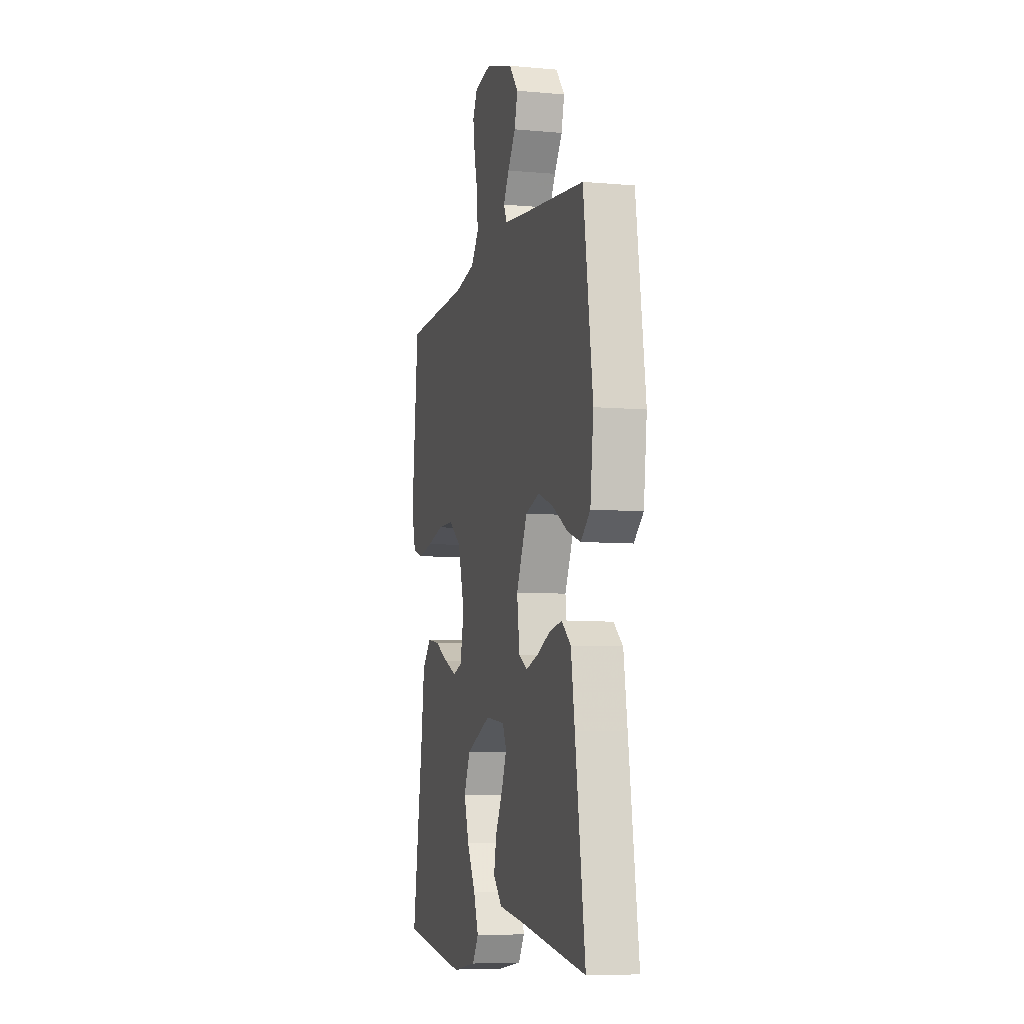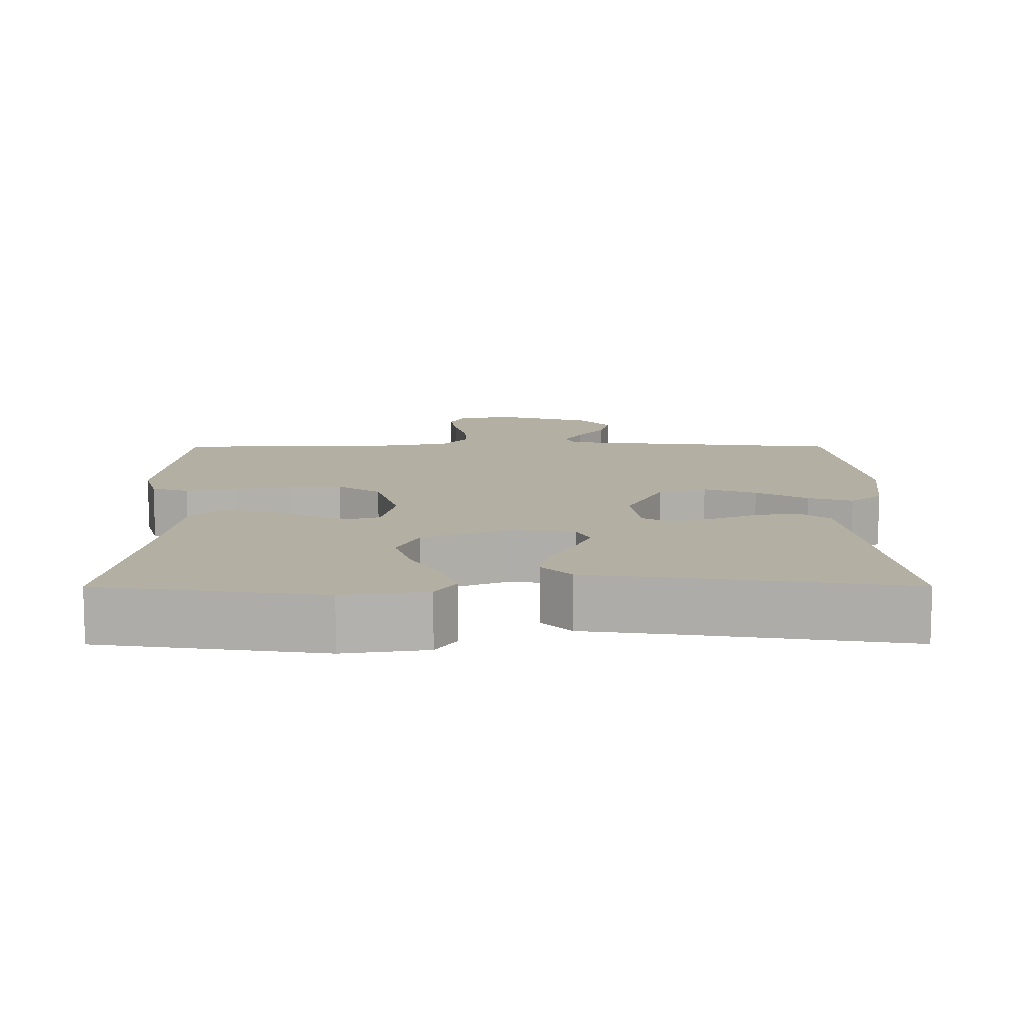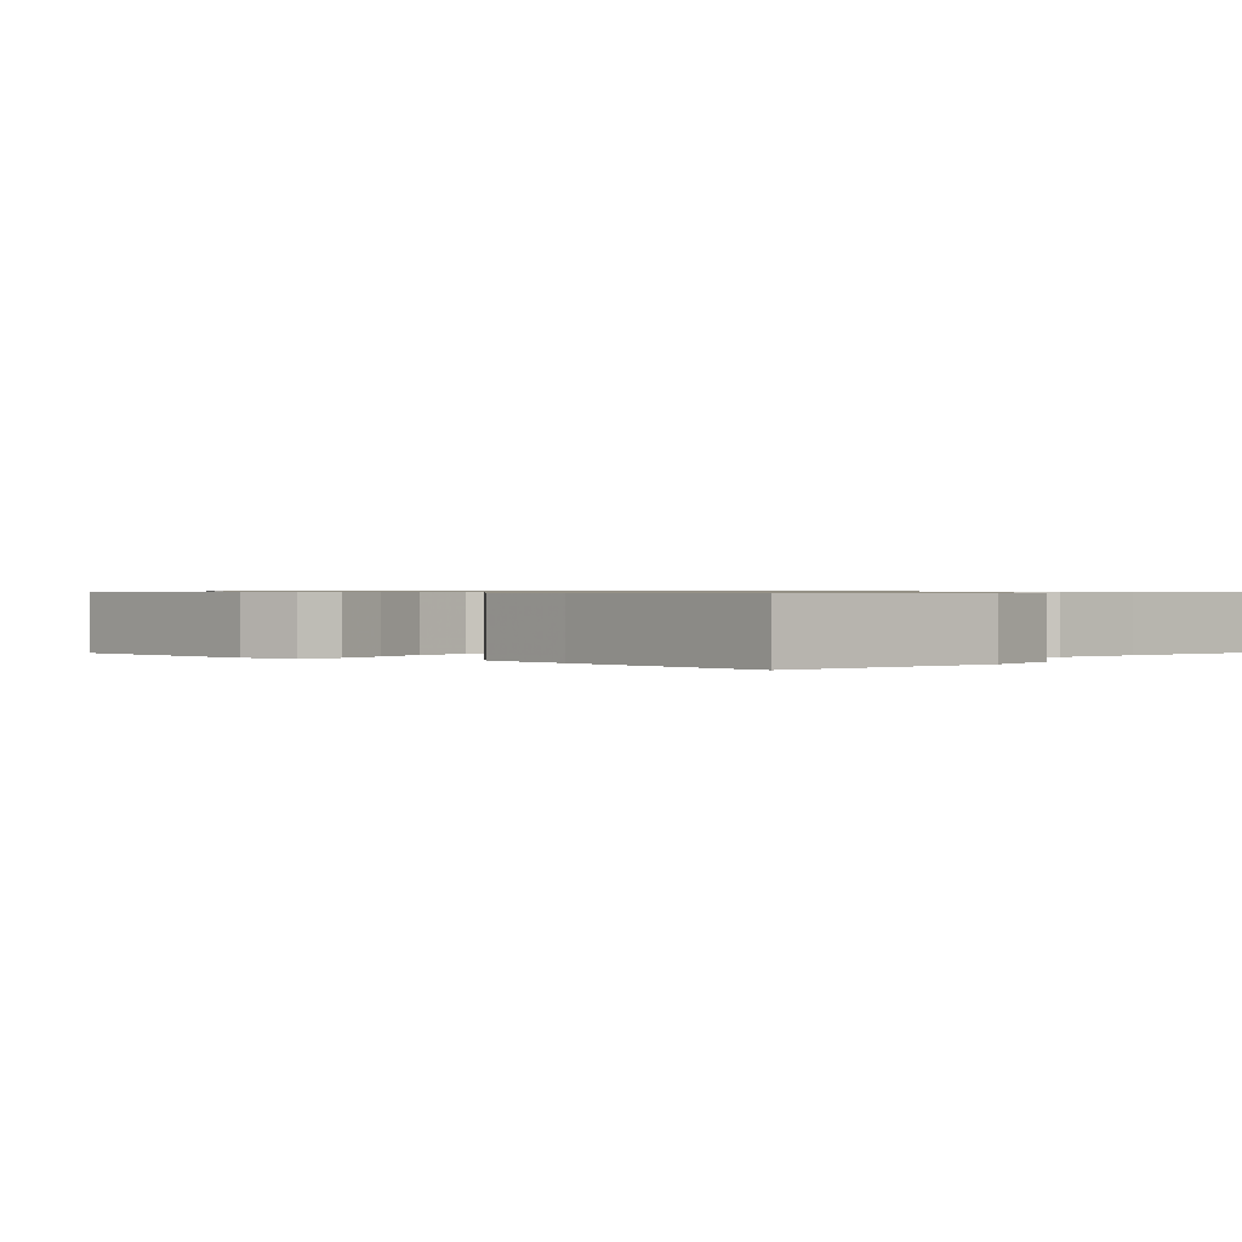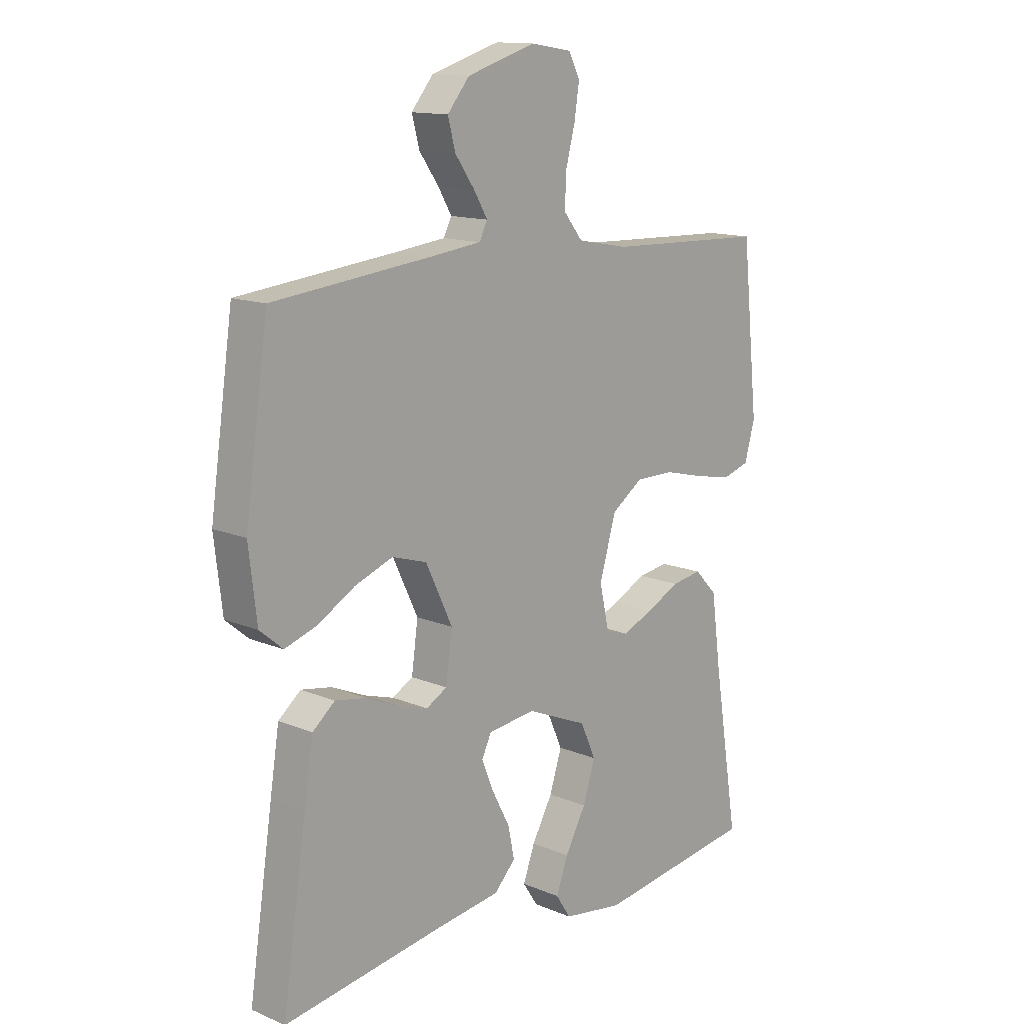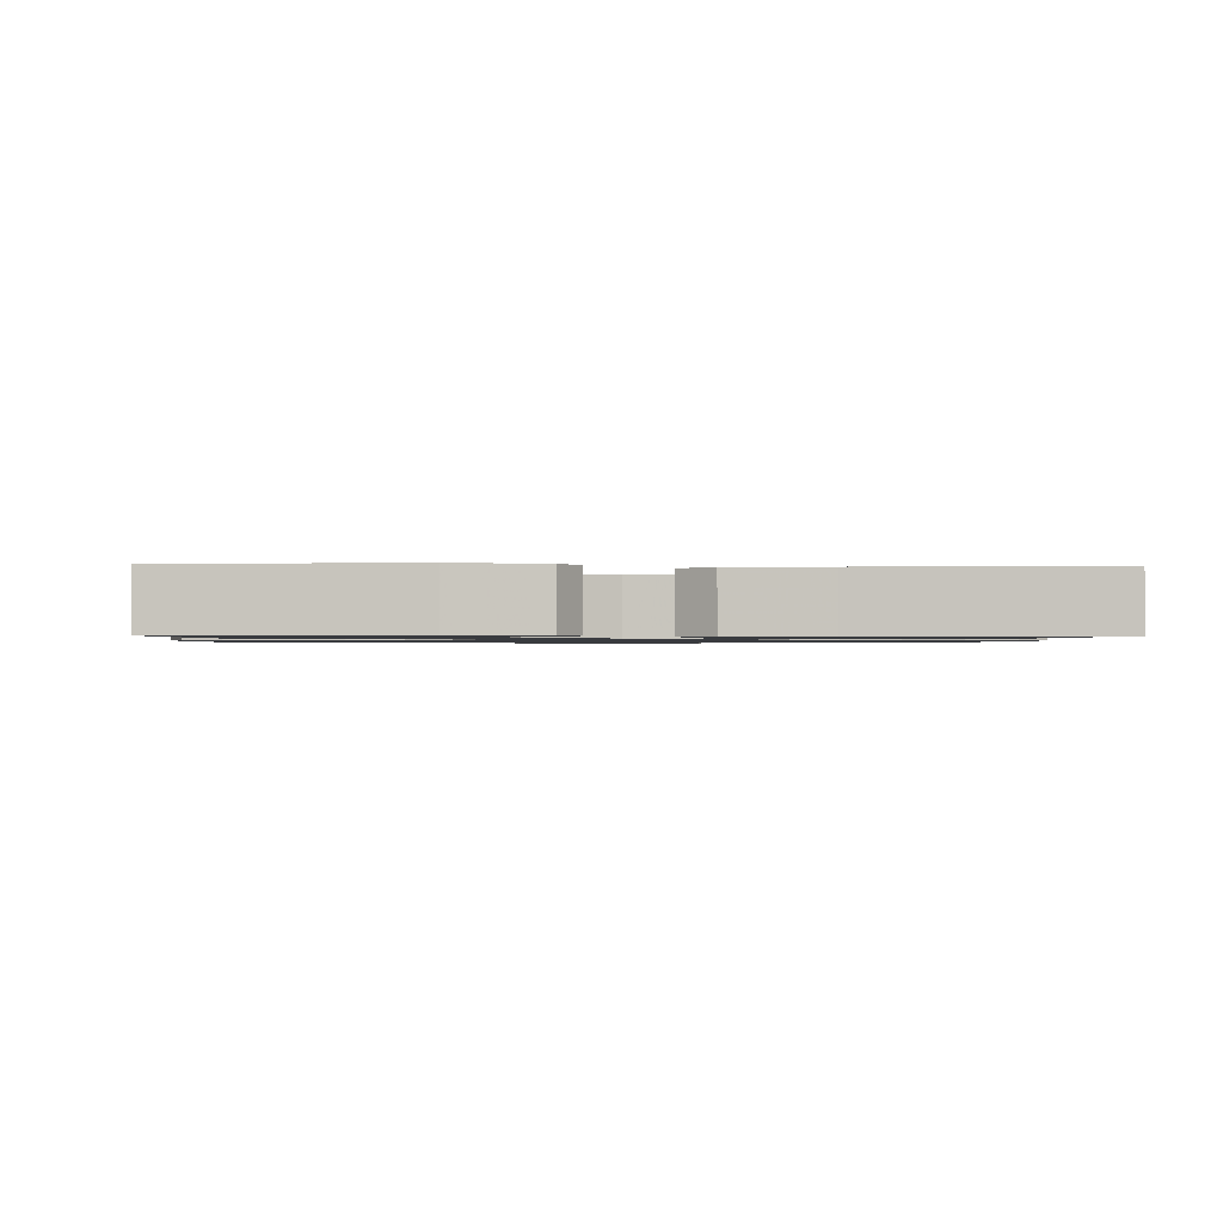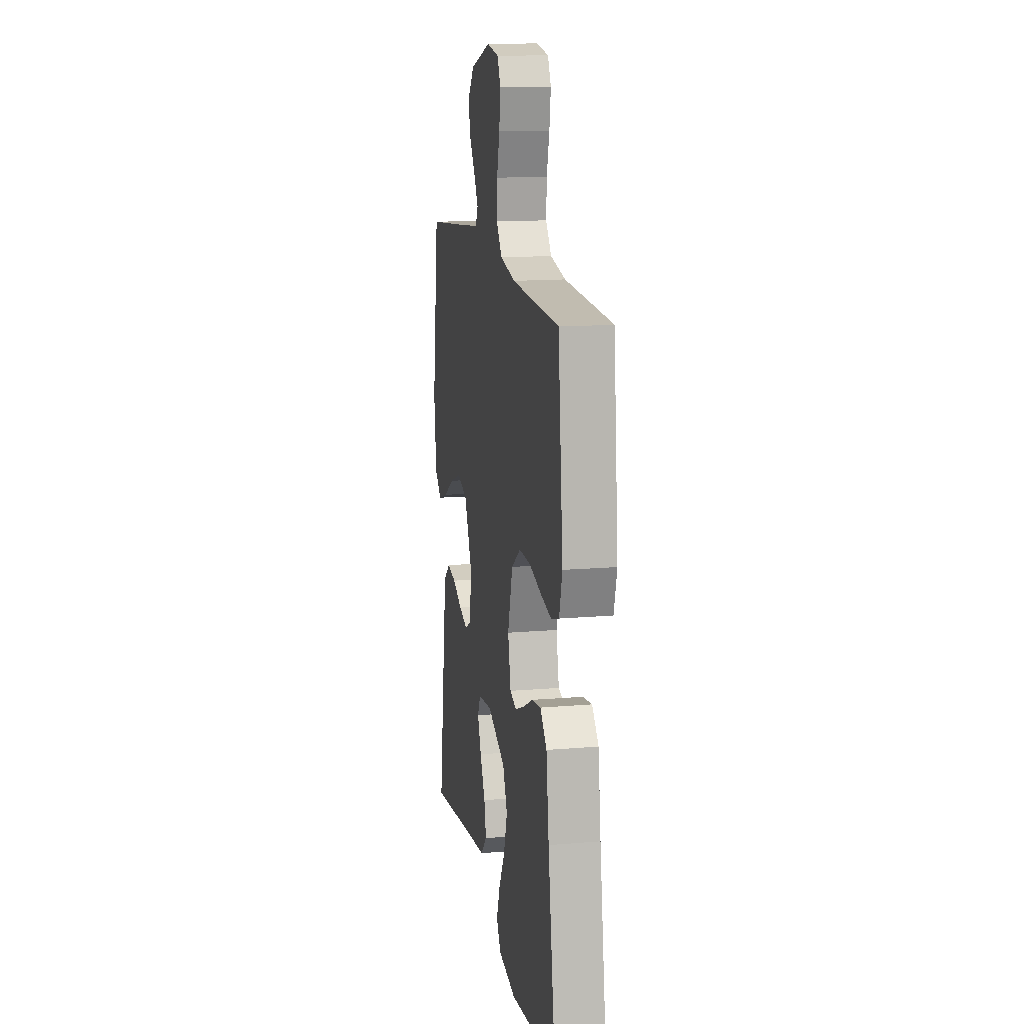
<metadata>
{"format":"obj","ext":"obj","renderer":"f3d","projection":"perspective","resolution":1024,"background":"white","views":[{"elev":-7.1,"azim":-104.6,"up":"+Z"},{"elev":11.1,"azim":179.9,"up":"+Y"},{"elev":0.7,"azim":131.7,"up":"+Y"},{"elev":13.6,"azim":-46.8,"up":"+Z"},{"elev":-1.0,"azim":176.6,"up":"+Y"},{"elev":14.7,"azim":79.6,"up":"+Z"}]}
</metadata>
<code>
v -0.5 0.07 0.5
v -0.2 0.07 0.533
v -0.109 0.07 0.544
v -0.094 0.07 0.574
v -0.12 0.07 0.618
v -0.156 0.07 0.669
v -0.17 0.07 0.722
v -0.129 0.07 0.772
v 0 0.07 0.812
v 0.076 0.07 0.8
v 0.097 0.07 0.759
v 0.088 0.07 0.699
v 0.071 0.07 0.634
v 0.068 0.07 0.573
v 0.104 0.07 0.528
v 0.2 0.07 0.51
v 0.5 0.07 0.5
v 0.531 0.07 0.2
v 0.512 0.07 0.131
v 0.462 0.07 0.115
v 0.393 0.07 0.128
v 0.317 0.07 0.147
v 0.244 0.07 0.147
v 0.186 0.07 0.106
v 0.155 0.07 0
v 0.173 0.07 -0.081
v 0.215 0.07 -0.094
v 0.273 0.07 -0.07
v 0.336 0.07 -0.038
v 0.393 0.07 -0.029
v 0.435 0.07 -0.073
v 0.452 0.07 -0.2
v 0.5 0.07 -0.5
v 0.2 0.07 -0.544
v 0.087 0.07 -0.527
v 0.059 0.07 -0.484
v 0.081 0.07 -0.423
v 0.12 0.07 -0.352
v 0.143 0.07 -0.28
v 0.114 0.07 -0.216
v 0 0.07 -0.168
v -0.089 0.07 -0.179
v -0.107 0.07 -0.217
v -0.084 0.07 -0.273
v -0.051 0.07 -0.336
v -0.039 0.07 -0.394
v -0.079 0.07 -0.436
v -0.2 0.07 -0.453
v -0.5 0.07 -0.5
v -0.455 0.07 -0.2
v -0.438 0.07 -0.091
v -0.396 0.07 -0.056
v -0.338 0.07 -0.066
v -0.276 0.07 -0.093
v -0.22 0.07 -0.11
v -0.181 0.07 -0.088
v -0.169 0.07 0
v -0.219 0.07 0.105
v -0.284 0.07 0.125
v -0.355 0.07 0.098
v -0.425 0.07 0.057
v -0.485 0.07 0.037
v -0.528 0.07 0.073
v -0.543 0.07 0.2
v -0.5 0 0.5
v -0.2 0 0.533
v -0.109 0 0.544
v -0.094 0 0.574
v -0.12 0 0.618
v -0.156 0 0.669
v -0.17 0 0.722
v -0.129 0 0.772
v 0 0 0.812
v 0.076 0 0.8
v 0.097 0 0.759
v 0.088 0 0.699
v 0.071 0 0.634
v 0.068 0 0.573
v 0.104 0 0.528
v 0.2 0 0.51
v 0.5 0 0.5
v 0.531 0 0.2
v 0.512 0 0.131
v 0.462 0 0.115
v 0.393 0 0.128
v 0.317 0 0.147
v 0.244 0 0.147
v 0.186 0 0.106
v 0.155 0 0
v 0.173 0 -0.081
v 0.215 0 -0.094
v 0.273 0 -0.07
v 0.336 0 -0.038
v 0.393 0 -0.029
v 0.435 0 -0.073
v 0.452 0 -0.2
v 0.5 0 -0.5
v 0.2 0 -0.544
v 0.087 0 -0.527
v 0.059 0 -0.484
v 0.081 0 -0.423
v 0.12 0 -0.352
v 0.143 0 -0.28
v 0.114 0 -0.216
v 0 0 -0.168
v -0.089 0 -0.179
v -0.107 0 -0.217
v -0.084 0 -0.273
v -0.051 0 -0.336
v -0.039 0 -0.394
v -0.079 0 -0.436
v -0.2 0 -0.453
v -0.5 0 -0.5
v -0.455 0 -0.2
v -0.438 0 -0.091
v -0.396 0 -0.056
v -0.338 0 -0.066
v -0.276 0 -0.093
v -0.22 0 -0.11
v -0.181 0 -0.088
v -0.169 0 0
v -0.219 0 0.105
v -0.284 0 0.125
v -0.355 0 0.098
v -0.425 0 0.057
v -0.485 0 0.037
v -0.528 0 0.073
v -0.543 0 0.2
f 64 1 2
f 63 64 2
f 62 63 2
f 61 62 2
f 60 61 2
f 59 60 2 3
f 58 59 3 4
f 57 58 4
f 52 53 54
f 51 52 54
f 50 51 54
f 49 50 54
f 48 49 54
f 48 54 55
f 47 48 55
f 46 47 55
f 45 46 55
f 44 45 55
f 43 44 55 56
f 36 37 38
f 35 36 38
f 34 35 38
f 33 34 38
f 32 33 38
f 32 38 39
f 31 32 39
f 30 31 39
f 29 30 39
f 28 29 39
f 27 28 39 40
f 20 21 22
f 19 20 22
f 18 19 22
f 17 18 22
f 16 17 22
f 15 16 22 23
f 14 15 23 24
f 11 12 13
f 10 11 13
f 9 10 13
f 8 9 13
f 7 8 13
f 6 7 13
f 5 6 13
f 4 5 13 14
f 14 24 25
f 4 14 25
f 57 4 25
f 42 43 56 57
f 26 27 40 41
f 41 42 57
f 26 41 57
f 25 26 57
f 66 65 128
f 66 128 127
f 66 127 126
f 66 126 125
f 66 125 124
f 67 66 124 123
f 68 67 123 122
f 68 122 121
f 118 117 116
f 118 116 115
f 118 115 114
f 118 114 113
f 118 113 112
f 119 118 112
f 119 112 111
f 119 111 110
f 119 110 109
f 119 109 108
f 120 119 108 107
f 102 101 100
f 102 100 99
f 102 99 98
f 102 98 97
f 102 97 96
f 103 102 96
f 103 96 95
f 103 95 94
f 103 94 93
f 103 93 92
f 104 103 92 91
f 86 85 84
f 86 84 83
f 86 83 82
f 86 82 81
f 86 81 80
f 87 86 80 79
f 88 87 79 78
f 77 76 75
f 77 75 74
f 77 74 73
f 77 73 72
f 77 72 71
f 77 71 70
f 77 70 69
f 78 77 69 68
f 89 88 78
f 89 78 68
f 89 68 121
f 121 120 107 106
f 105 104 91 90
f 121 106 105
f 121 105 90
f 121 90 89
f 1 65 66 2
f 2 66 67 3
f 3 67 68 4
f 4 68 69 5
f 5 69 70 6
f 6 70 71 7
f 7 71 72 8
f 8 72 73 9
f 9 73 74 10
f 10 74 75 11
f 11 75 76 12
f 12 76 77 13
f 13 77 78 14
f 14 78 79 15
f 15 79 80 16
f 16 80 81 17
f 17 81 82 18
f 18 82 83 19
f 19 83 84 20
f 20 84 85 21
f 21 85 86 22
f 22 86 87 23
f 23 87 88 24
f 24 88 89 25
f 25 89 90 26
f 26 90 91 27
f 27 91 92 28
f 28 92 93 29
f 29 93 94 30
f 30 94 95 31
f 31 95 96 32
f 32 96 97 33
f 33 97 98 34
f 34 98 99 35
f 35 99 100 36
f 36 100 101 37
f 37 101 102 38
f 38 102 103 39
f 39 103 104 40
f 40 104 105 41
f 41 105 106 42
f 42 106 107 43
f 43 107 108 44
f 44 108 109 45
f 45 109 110 46
f 46 110 111 47
f 47 111 112 48
f 48 112 113 49
f 49 113 114 50
f 50 114 115 51
f 51 115 116 52
f 52 116 117 53
f 53 117 118 54
f 54 118 119 55
f 55 119 120 56
f 56 120 121 57
f 57 121 122 58
f 58 122 123 59
f 59 123 124 60
f 60 124 125 61
f 61 125 126 62
f 62 126 127 63
f 63 127 128 64
f 64 128 65 1

</code>
